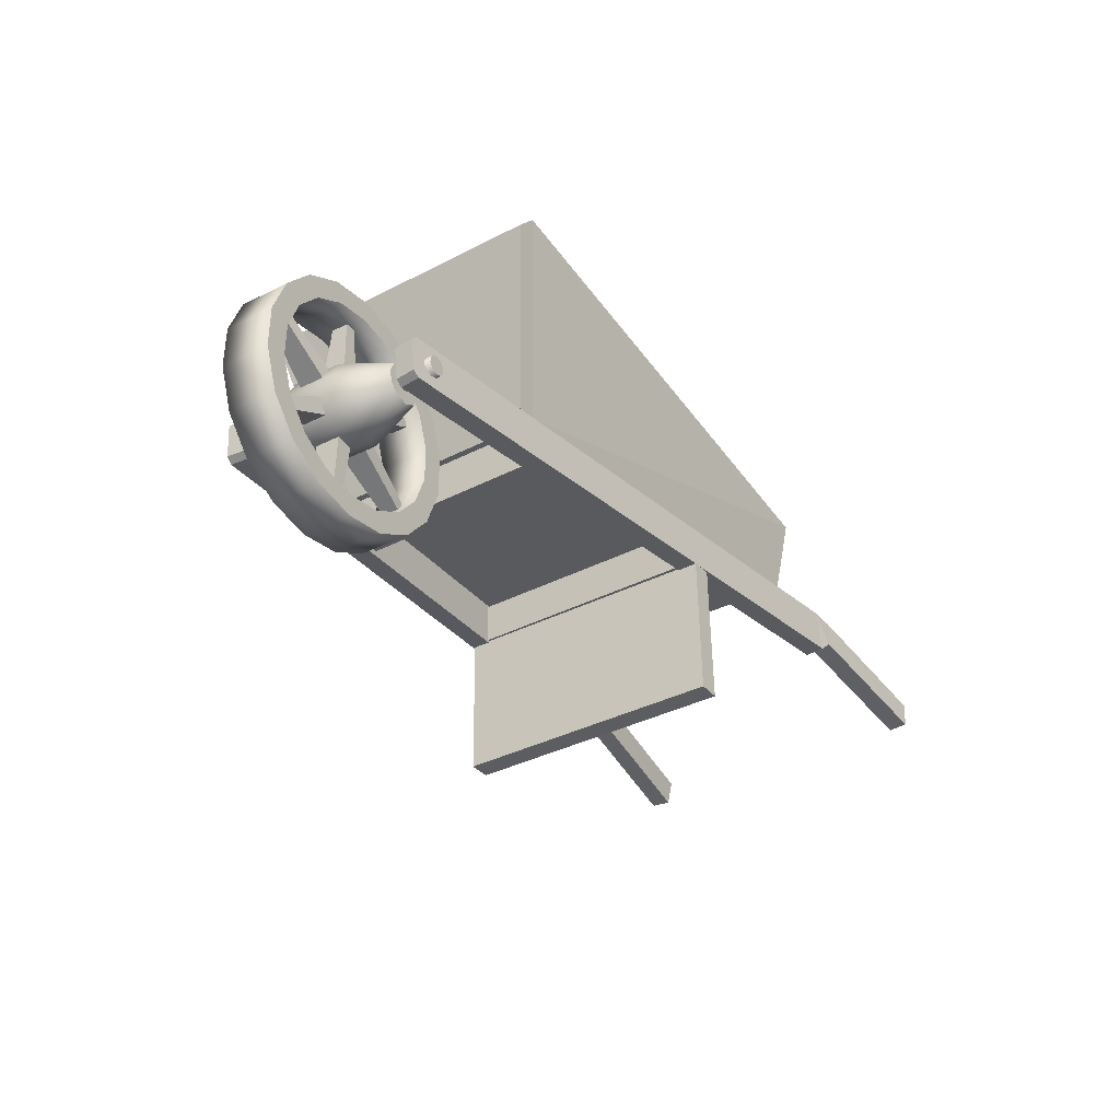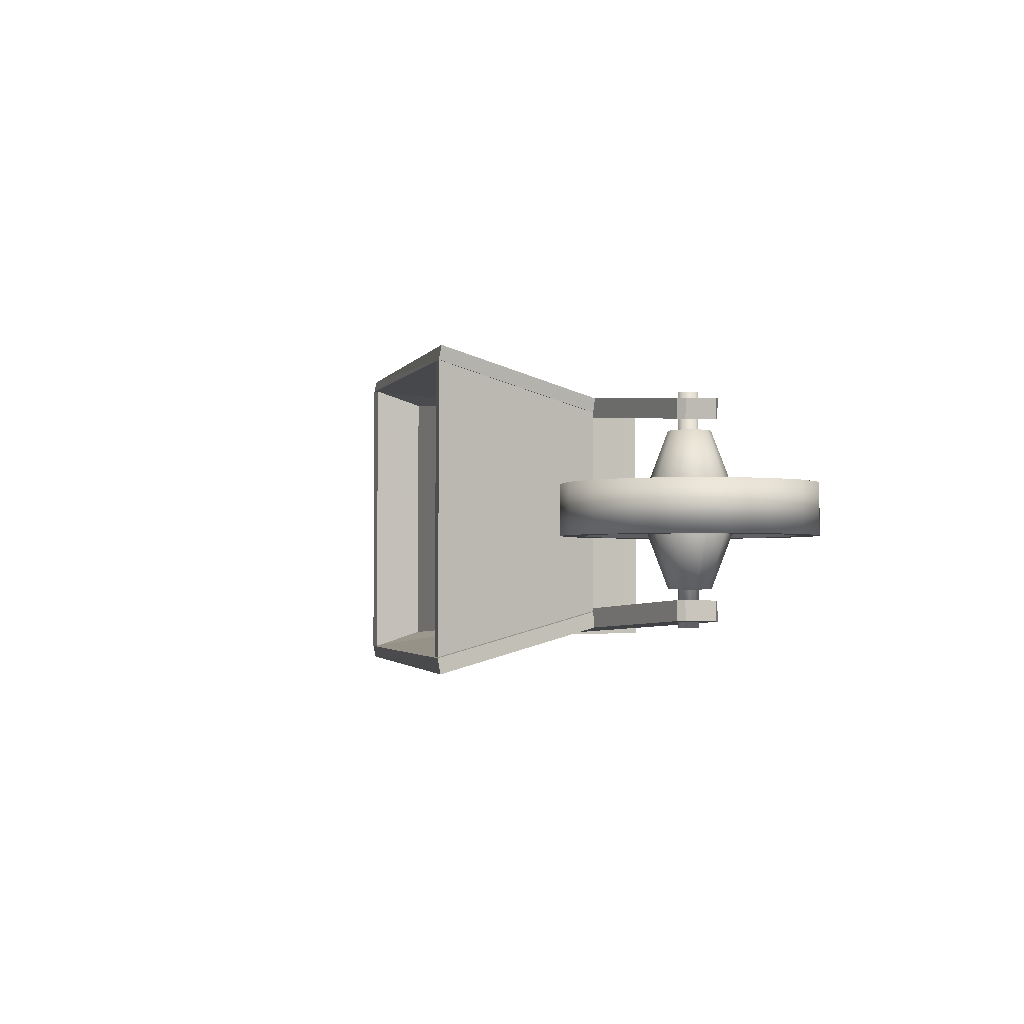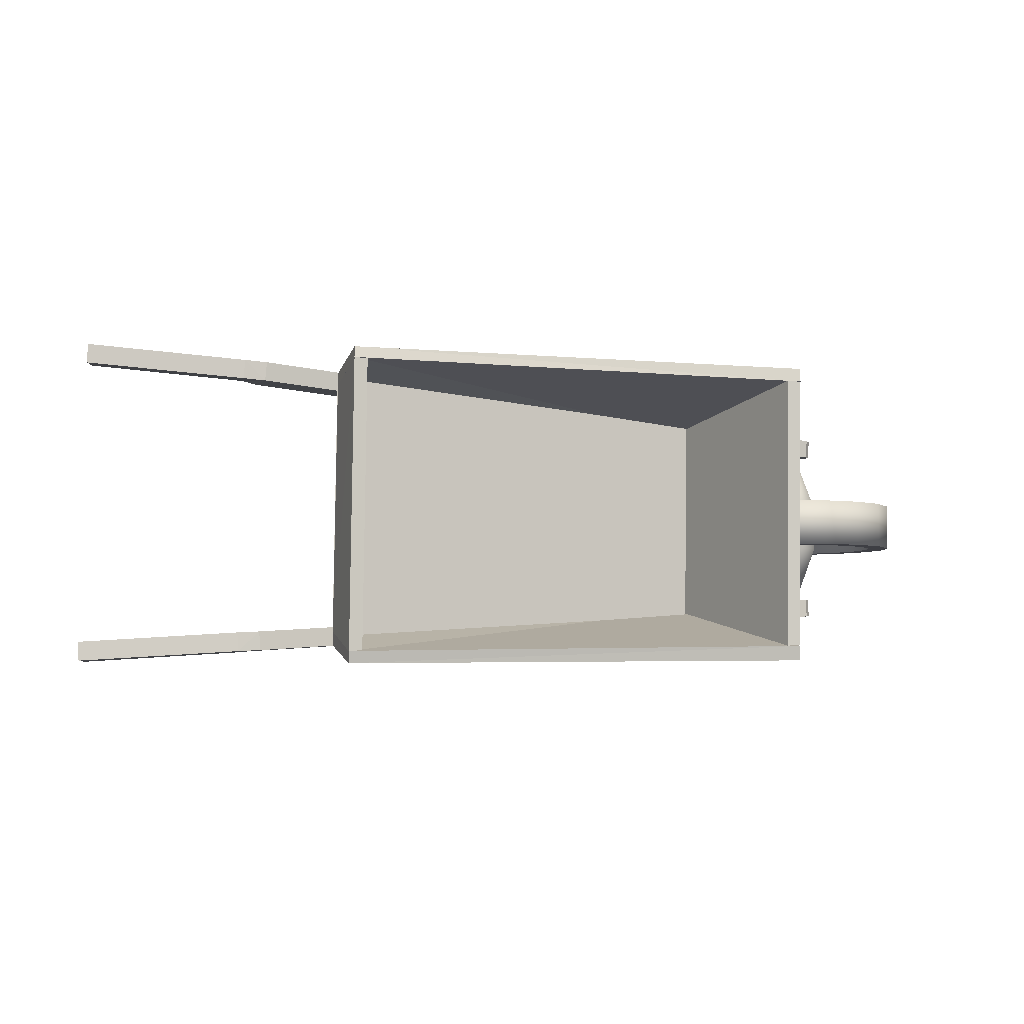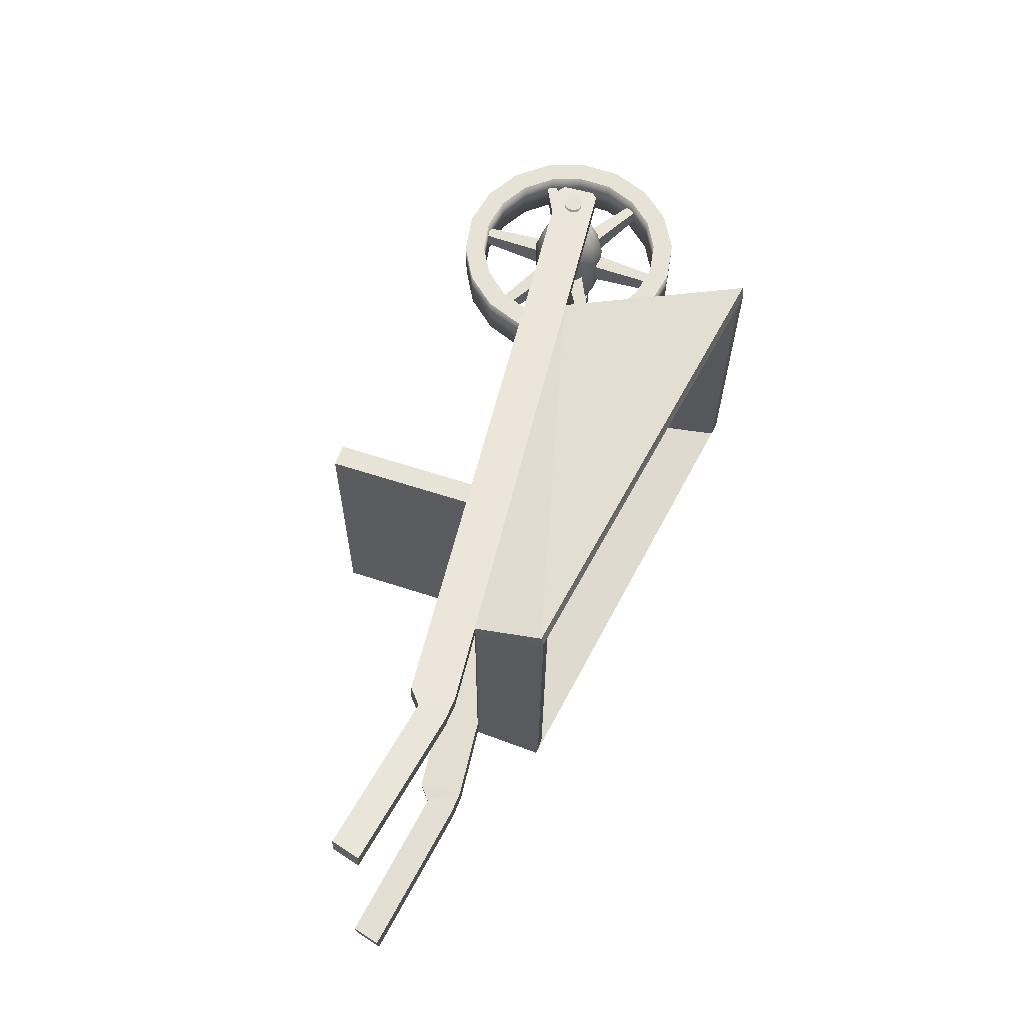
<metadata>
{"format":"obj","ext":"obj","renderer":"f3d","projection":"perspective","resolution":1024,"background":"white","views":[{"elev":-36.3,"azim":-56.9,"up":"+Y"},{"elev":-2.1,"azim":-110.2,"up":"+Z"},{"elev":-4.4,"azim":164.4,"up":"+Z"},{"elev":63.4,"azim":109.4,"up":"+Z"}]}
</metadata>
<code>
v  0.2994 0.3345 0.2241
v  0.3137 0.2546 -0.2164
v  0.3081 0.2554 0.2243
v  0.3702 0.3408 -0.2158
v  0.3733 0.2626 0.2251
v  0.3789 0.2618 -0.2156
v  0.7971 0.3013 0.2717
v  0.7953 0.3793 -0.2465
v  0.804 0.3003 -0.2463
v  0.8605 0.3865 -0.2458
v  0.8623 0.3084 0.2724
v  0.8692 0.3074 -0.2455
v  1.13 0.4205 -0.266
v  0.2878 0.3357 0.2248
v  0.2934 0.3349 -0.2176
v  1.126 0.4603 -0.2661
v  0.2837 0.3755 0.2247
v  1.119 0.4613 0.2938
v  0.3069 0.3358 0.211
v  0.1915 0.7048 -0.2836
v  0.1839 0.7059 0.2904
v  1.084 0.5644 0.3228
v  1.102 0.4218 -0.2521
v  1.095 0.4228 0.2816
v  0.1632 0.7076 -0.2825
v  0.1557 0.7087 0.2886
v  0.2798 0.3359 0.2092
v  1.129 0.4224 -0.2533
v  1.112 0.565 0.3244
v  1.122 0.4234 0.2835
v  1.12 0.5639 -0.2963
v  0.1546 0.704 0.3178
v  0.2799 0.3359 0.2097
v  0.2787 0.3307 0.2382
v  1.113 0.565 0.3241
v  1.122 0.4234 0.2823
v  1.111 0.5598 0.3477
v  1.121 0.4182 0.3108
v  0.1558 0.7092 0.2893
v  0.2851 0.3351 -0.2002
v  0.1626 0.7028 -0.3153
v  0.2846 0.3298 -0.2313
v  1.12 0.5639 -0.2952
v  0.1631 0.7082 -0.2843
v  1.129 0.4224 -0.2518
v  1.119 0.5587 -0.3209
v  1.129 0.4171 -0.2829
v  1.289 0.348 0.328
v  -0.0464 0.2997 0.2108
v  -0.0374 0.2102 0.2137
v  1.656 0.3795 0.3176
v  1.638 0.3232 0.3596
v  1.642 0.3215 0.3201
v  -0.0429 0.2988 0.1713
v  1.28 0.4375 0.3251
v  1.283 0.4366 0.2856
v  -0.0507 0.22 0.2123
v  -0.054 0.2865 0.1706
v  -0.0472 0.2191 0.1728
v  1.329 0.4335 0.289
v  1.322 0.3734 0.2916
v  -0.0339 0.2093 0.1742
v  -0.0575 0.2874 0.2101
v  1.319 0.3751 0.3311
v  1.292 0.3471 0.2885
v  1.326 0.4351 0.3285
v  1.653 0.3811 0.3571
v  1.296 0.3468 -0.2956
v  -0.0411 0.2989 -0.212
v  1.287 0.4363 -0.2933
v  1.647 0.3219 -0.3182
v  1.664 0.3784 -0.276
v  1.649 0.3204 -0.2786
v  -0.0386 0.2982 -0.1724
v  1.29 0.4356 -0.2537
v  -0.0453 0.2192 -0.2132
v  -0.0497 0.2859 -0.172
v  -0.0522 0.2866 -0.2115
v  1.336 0.4325 -0.2559
v  1.329 0.3724 -0.2585
v  -0.0428 0.2184 -0.1737
v  -0.032 0.2094 -0.2143
v  -0.0295 0.2087 -0.1747
v  1.299 0.346 -0.256
v  1.334 0.434 -0.2955
v  1.327 0.3739 -0.298
v  1.661 0.3799 -0.3155
v  0.8073 0.0056 0.2867
v  0.8063 0.2982 -0.2616
v  0.8117 0.0039 -0.2614
v  0.8502 0.3053 -0.2608
v  0.8517 0.0062 0.2875
v  0.8562 0.0045 -0.2606
v  0.8016 0.2992 0.2864
v  0.305 0.3337 -0.2166
v  0.3646 0.3416 0.2249
v  0.7884 0.3803 0.2714
v  0.8536 0.3875 0.2722
v  1.123 0.4215 0.2939
v  0.2893 0.3747 -0.2178
v  0.3124 0.335 -0.1995
v  1.092 0.5633 -0.2954
v  0.2853 0.3351 -0.1984
v  0.8455 0.3063 0.2873
o Cube_004
g Cube_004
f 1 2 3
f 4 5 6
f 6 3 2
f 7 8 9
f 10 11 12
f 9 11 7
f 13 14 15
f 16 17 18
f 19 20 21
f 22 23 24
f 21 25 26
f 25 27 26
f 28 29 30
f 31 22 29
f 32 33 34
f 33 35 36
f 36 37 38
f 37 34 38
f 39 37 35
f 40 41 42
f 40 43 44
f 45 46 43
f 42 46 47
f 46 44 43
f 48 49 50
f 51 52 53
f 54 55 56
f 57 58 59
f 60 53 61
f 50 59 62
f 49 58 63
f 61 52 64
f 50 63 57
f 62 58 54
f 62 48 50
f 54 65 62
f 56 66 60
f 64 55 48
f 52 66 64
f 60 67 51
f 65 64 48
f 56 61 65
f 68 69 70
f 71 72 73
f 70 74 75
f 76 77 78
f 73 79 80
f 81 82 83
f 69 77 74
f 80 71 73
f 82 78 69
f 77 83 74
f 83 68 84
f 84 74 83
f 85 75 79
f 86 70 85
f 71 85 87
f 87 79 72
f 84 86 80
f 80 75 84
f 88 89 90
f 91 92 93
f 93 88 90
f 92 94 88
f 89 93 90
f 1 95 2
f 4 96 5
f 6 5 3
f 7 97 8
f 10 98 11
f 9 12 11
f 13 99 14
f 16 100 17
f 19 101 20
f 22 102 23
f 21 20 25
f 25 103 27
f 28 31 29
f 31 102 22
f 32 39 33
f 33 39 35
f 36 35 37
f 37 32 34
f 39 32 37
f 40 44 41
f 40 45 43
f 45 47 46
f 42 41 46
f 46 41 44
f 48 55 49
f 51 67 52
f 54 49 55
f 57 63 58
f 60 51 53
f 50 57 59
f 49 54 58
f 61 53 52
f 50 49 63
f 62 59 58
f 62 65 48
f 54 56 65
f 56 55 66
f 64 66 55
f 52 67 66
f 60 66 67
f 65 61 64
f 56 60 61
f 68 82 69
f 71 87 72
f 70 69 74
f 76 81 77
f 73 72 79
f 81 76 82
f 69 78 77
f 80 86 71
f 82 76 78
f 77 81 83
f 83 82 68
f 84 75 74
f 85 70 75
f 86 68 70
f 71 86 85
f 87 85 79
f 84 68 86
f 80 79 75
f 88 94 89
f 91 104 92
f 93 92 88
f 92 104 94
f 89 91 93
v  -0.0038 0.2771 0.2262
v  0.008 0.2733 -0.2262
v  -0.0038 0.2771 -0.2262
v  0.008 0.2733 0.2262
v  0.0152 0.2633 -0.2262
v  0.0152 0.2633 0.2262
v  0.0152 0.2509 -0.2262
v  0.0152 0.2509 0.2262
v  0.008 0.2409 -0.2262
v  0.008 0.2409 0.2262
v  -0.0038 0.2371 -0.2262
v  -0.0038 0.2371 0.2262
v  -0.0155 0.2409 -0.2262
v  -0.0155 0.2409 0.2262
v  -0.0228 0.2509 -0.2262
v  -0.0228 0.2509 0.2262
v  -0.0228 0.2633 -0.2262
v  -0.0228 0.2633 0.2262
v  -0.0155 0.2733 -0.2262
v  -0.0155 0.2733 0.2262
v  0.0693 0.2923 0.05
v  0.0796 0.244 -0.05
v  0.0693 0.2923 -0.05
v  0.0796 0.244 0.05
v  0.0595 0.1988 -0.05
v  0.0595 0.1988 0.05
v  0.0166 0.1741 -0.05
v  0.0166 0.1741 0.05
v  -0.0325 0.1793 -0.05
v  -0.0325 0.1793 0.05
v  -0.0693 0.2123 -0.05
v  -0.0693 0.2123 0.05
v  -0.0796 0.2607 -0.05
v  -0.0796 0.2607 0.05
v  -0.0595 0.3059 -0.05
v  -0.0595 0.3059 0.05
v  -0.0166 0.3306 -0.05
v  0.0307 0.2247 0.1525
v  -0.0166 0.3306 0.05
v  0.0325 0.3254 -0.05
v  0.0325 0.3254 0.05
v  -0.0307 0.28 -0.1525
v  -0.0411 0.2567 -0.1525
v  0.0411 0.248 0.1525
v  -0.0358 0.2317 0.1525
v  0.0168 0.2901 -0.1525
v  0.0358 0.273 -0.1525
v  -0.0411 0.2567 0.1525
v  -0.0307 0.28 0.1525
v  -0.0168 0.2146 -0.1525
v  0.0358 0.273 0.1525
v  0.0307 0.2247 -0.1525
v  0.0086 0.2119 0.1525
v  -0.0086 0.2928 0.1525
v  -0.0358 0.2317 -0.1525
v  0.0086 0.2119 -0.1525
v  -0.0086 0.2928 -0.1525
v  -0.0168 0.2146 0.1525
v  0.0168 0.2901 0.1525
v  0.0411 0.248 -0.1525
v  -0.019 0.2813 0.0279
v  -0.0107 0.4749 -0.0156
v  -0.019 0.2813 -0.0279
v  0.0107 0.4749 -0.0156
v  0.019 0.2813 0.0279
v  0.019 0.2813 -0.0279
v  0.0107 0.4749 0.0156
v  0.0156 0.2833 0.0279
v  0.1874 0.3729 -0.0156
v  0.0156 0.2833 -0.0279
v  0.1981 0.3544 -0.0156
v  0.0346 0.2503 0.0279
v  0.0346 0.2503 -0.0279
v  0.1874 0.3729 0.0156
v  0.1981 0.3544 0.0156
v  0.0346 0.2543 0.0279
v  0.1981 0.1503 -0.0156
v  0.0346 0.2543 -0.0279
v  0.1874 0.1318 -0.0156
v  0.0156 0.2214 0.0279
v  0.0156 0.2214 -0.0279
v  0.1981 0.1503 0.0156
v  0.1874 0.1318 0.0156
v  0.019 0.2234 0.0279
v  0.0107 0.0298 -0.0156
v  0.019 0.2234 -0.0279
v  -0.0107 0.0298 0.0156
v  -0.019 0.2234 -0.0279
v  -0.0107 0.0298 -0.0156
v  0.0107 0.0298 0.0156
v  -0.019 0.2234 0.0279
v  -0.0156 0.2214 0.0279
v  -0.1874 0.1318 -0.0156
v  -0.0156 0.2214 -0.0279
v  -0.1981 0.1503 -0.0156
v  -0.0346 0.2543 0.0279
v  -0.0346 0.2543 -0.0279
v  -0.1874 0.1318 0.0156
v  -0.1981 0.1503 0.0156
v  -0.0346 0.2503 0.0279
v  -0.1981 0.3544 -0.0156
v  -0.0346 0.2503 -0.0279
v  -0.1874 0.3729 0.0156
v  -0.0156 0.2833 -0.0279
v  -0.1874 0.3729 -0.0156
v  -0.1981 0.3544 0.0156
v  -0.0156 0.2833 0.0279
v  0.2165 0.3773 0.05
v  0.2462 0.2958 -0.05
v  0.2165 0.3773 -0.05
v  0.2462 0.2958 0.05
v  0.2462 0.2089 -0.05
v  0.2462 0.2089 0.05
v  0.2165 0.1273 -0.05
v  0.2165 0.1273 0.05
v  0.1607 0.0608 -0.05
v  0.1607 0.0608 0.05
v  0.0855 0.0174 -0.05
v  0.0855 0.0174 0.05
v  0 0.0023 -0.05
v  0 0.0023 0.05
v  -0.0855 0.0174 -0.05
v  -0.0855 0.0174 0.05
v  -0.1607 0.0608 -0.05
v  -0.1607 0.0608 0.05
v  -0.2165 0.1273 -0.05
v  -0.2165 0.1273 0.05
v  -0.2462 0.2089 -0.05
v  -0.2462 0.2089 0.05
v  -0.2462 0.2958 -0.05
v  -0.2462 0.2958 0.05
v  -0.2165 0.3773 -0.05
v  -0.2165 0.3773 0.05
v  -0.1607 0.4439 -0.05
v  -0.1607 0.4439 0.05
v  -0.0855 0.4873 -0.05
v  -0.0855 0.4873 0.05
v  0 0.5023 -0.05
v  0 0.5023 0.05
v  0.0855 0.4873 -0.05
v  0.1324 0.4101 0.05
v  0.0704 0.4459 -0.05
v  0.1324 0.4101 -0.05
v  0.0855 0.4873 0.05
v  0.1607 0.4439 -0.05
v  0.1607 0.4439 0.05
v  0.1783 0.3553 0.05
v  0.1783 0.3553 -0.05
v  0.2028 0.2881 -0.05
v  0.2028 0.2881 0.05
v  0.2028 0.2166 -0.05
v  0.2028 0.2166 0.05
v  0.1783 0.1494 -0.05
v  0.1324 0.0946 -0.05
v  0.1783 0.1494 0.05
v  0.0704 0.0588 -0.05
v  0.0704 0.0588 0.05
v  0.1324 0.0946 0.05
v  0 0.0464 -0.05
v  0 0.0464 0.05
v  -0.0704 0.0588 -0.05
v  -0.0704 0.0588 0.05
v  -0.1324 0.0946 -0.05
v  -0.1324 0.0946 0.05
v  -0.1783 0.1494 -0.05
v  -0.1783 0.1494 0.05
v  -0.2028 0.2166 -0.05
v  -0.2028 0.2166 0.05
v  -0.2028 0.2881 -0.05
v  -0.2028 0.2881 0.05
v  -0.1783 0.3553 -0.05
v  -0.1783 0.3553 0.05
v  -0.1324 0.4101 -0.05
v  -0.1324 0.4101 0.05
v  -0.0704 0.4459 -0.05
v  -0.0704 0.4459 0.05
v  0 0.4583 -0.05
v  0 0.4583 0.05
v  0.0704 0.4459 0.05
v  -0.0107 0.4749 0.0156
o Cylinder
g Cylinder
f 105 106 107
f 108 109 106
f 110 111 109
f 112 113 111
f 114 115 113
f 116 117 115
f 118 119 117
f 120 121 119
f 122 110 108
f 122 123 121
f 124 107 123
f 107 109 123
f 108 124 122
f 110 118 112
f 112 116 114
f 109 121 123
f 111 119 121
f 113 117 119
f 125 126 127
f 128 129 126
f 130 131 129
f 132 133 131
f 134 135 133
f 136 137 135
f 138 139 137
f 140 141 139
f 128 142 130
f 143 144 141
f 145 127 144
f 137 146 147
f 148 149 142
f 146 150 151
f 140 152 153
f 135 154 133
f 127 150 144
f 134 149 136
f 145 155 125
f 131 156 129
f 141 146 139
f 126 151 127
f 132 142 157
f 140 158 143
f 125 148 128
f 137 159 135
f 136 152 138
f 133 160 131
f 144 161 141
f 132 162 134
f 145 158 163
f 129 164 126
f 155 158 153
f 152 155 153
f 149 157 142
f 151 147 146
f 164 159 147
f 159 160 154
f 165 166 167
f 168 169 170
f 166 170 167
f 171 165 169
f 172 173 174
f 175 176 177
f 175 174 173
f 178 176 179
f 180 181 182
f 183 184 185
f 181 185 182
f 186 184 187
f 188 189 190
f 191 192 193
f 193 190 189
f 194 195 191
f 196 197 198
f 199 200 201
f 199 198 197
f 202 200 203
f 204 205 206
f 207 208 209
f 209 206 205
f 210 211 207
f 212 213 214
f 215 216 213
f 217 218 216
f 219 220 218
f 221 222 220
f 223 224 222
f 225 226 224
f 227 228 226
f 229 230 228
f 231 232 230
f 233 234 232
f 235 236 234
f 237 238 236
f 239 240 238
f 241 242 240
f 243 244 242
f 245 246 247
f 248 249 244
f 250 214 249
f 251 247 252
f 253 214 213
f 254 212 251
f 253 216 255
f 256 215 254
f 255 218 257
f 256 219 217
f 257 220 258
f 259 221 219
f 258 222 260
f 261 221 262
f 260 224 263
f 264 223 261
f 263 226 265
f 266 225 264
f 267 226 228
f 268 227 266
f 267 230 269
f 270 229 268
f 271 230 232
f 272 231 270
f 271 234 273
f 274 233 272
f 275 234 236
f 276 235 274
f 277 236 238
f 278 237 276
f 277 240 279
f 280 239 278
f 279 242 281
f 280 243 241
f 281 244 246
f 282 248 243
f 247 244 249
f 245 248 283
f 247 214 252
f 245 212 250
f 283 281 246
f 282 279 281
f 280 277 279
f 278 275 277
f 276 273 275
f 274 271 273
f 272 269 271
f 270 267 269
f 268 265 267
f 266 263 265
f 264 260 263
f 261 258 260
f 262 257 258
f 259 255 257
f 256 253 255
f 254 252 253
f 105 108 106
f 108 110 109
f 110 112 111
f 112 114 113
f 114 116 115
f 116 118 117
f 118 120 119
f 120 122 121
f 122 120 110
f 122 124 123
f 124 105 107
f 107 106 109
f 108 105 124
f 110 120 118
f 112 118 116
f 109 111 121
f 111 113 119
f 113 115 117
f 125 128 126
f 128 130 129
f 130 132 131
f 132 134 133
f 134 136 135
f 136 138 137
f 138 140 139
f 140 143 141
f 128 148 142
f 143 145 144
f 145 125 127
f 137 139 146
f 148 152 149
f 146 161 150
f 140 138 152
f 135 159 154
f 127 151 150
f 134 162 149
f 145 163 155
f 131 160 156
f 141 161 146
f 126 164 151
f 132 130 142
f 140 153 158
f 125 155 148
f 137 147 159
f 136 149 152
f 133 154 160
f 144 150 161
f 132 157 162
f 145 143 158
f 129 156 164
f 155 163 158
f 152 148 155
f 149 162 157
f 151 164 147
f 164 156 159
f 159 156 160
f 165 284 166
f 168 171 169
f 166 168 170
f 171 284 165
f 172 178 173
f 175 179 176
f 175 177 174
f 178 172 176
f 180 186 181
f 183 187 184
f 181 183 185
f 186 180 184
f 188 194 189
f 191 195 192
f 193 192 190
f 194 188 195
f 196 202 197
f 199 203 200
f 199 201 198
f 202 196 200
f 204 210 205
f 207 211 208
f 209 208 206
f 210 204 211
f 212 215 213
f 215 217 216
f 217 219 218
f 219 221 220
f 221 223 222
f 223 225 224
f 225 227 226
f 227 229 228
f 229 231 230
f 231 233 232
f 233 235 234
f 235 237 236
f 237 239 238
f 239 241 240
f 241 243 242
f 243 248 244
f 245 283 246
f 248 250 249
f 250 212 214
f 251 245 247
f 253 252 214
f 254 215 212
f 253 213 216
f 256 217 215
f 255 216 218
f 256 259 219
f 257 218 220
f 259 262 221
f 258 220 222
f 261 223 221
f 260 222 224
f 264 225 223
f 263 224 226
f 266 227 225
f 267 265 226
f 268 229 227
f 267 228 230
f 270 231 229
f 271 269 230
f 272 233 231
f 271 232 234
f 274 235 233
f 275 273 234
f 276 237 235
f 277 275 236
f 278 239 237
f 277 238 240
f 280 241 239
f 279 240 242
f 280 282 243
f 281 242 244
f 282 283 248
f 247 246 244
f 245 250 248
f 247 249 214
f 245 251 212
f 283 282 281
f 282 280 279
f 280 278 277
f 278 276 275
f 276 274 273
f 274 272 271
f 272 270 269
f 270 268 267
f 268 266 265
f 266 264 263
f 264 261 260
f 261 262 258
f 262 259 257
f 259 256 255
f 256 254 253
f 254 251 252

</code>
